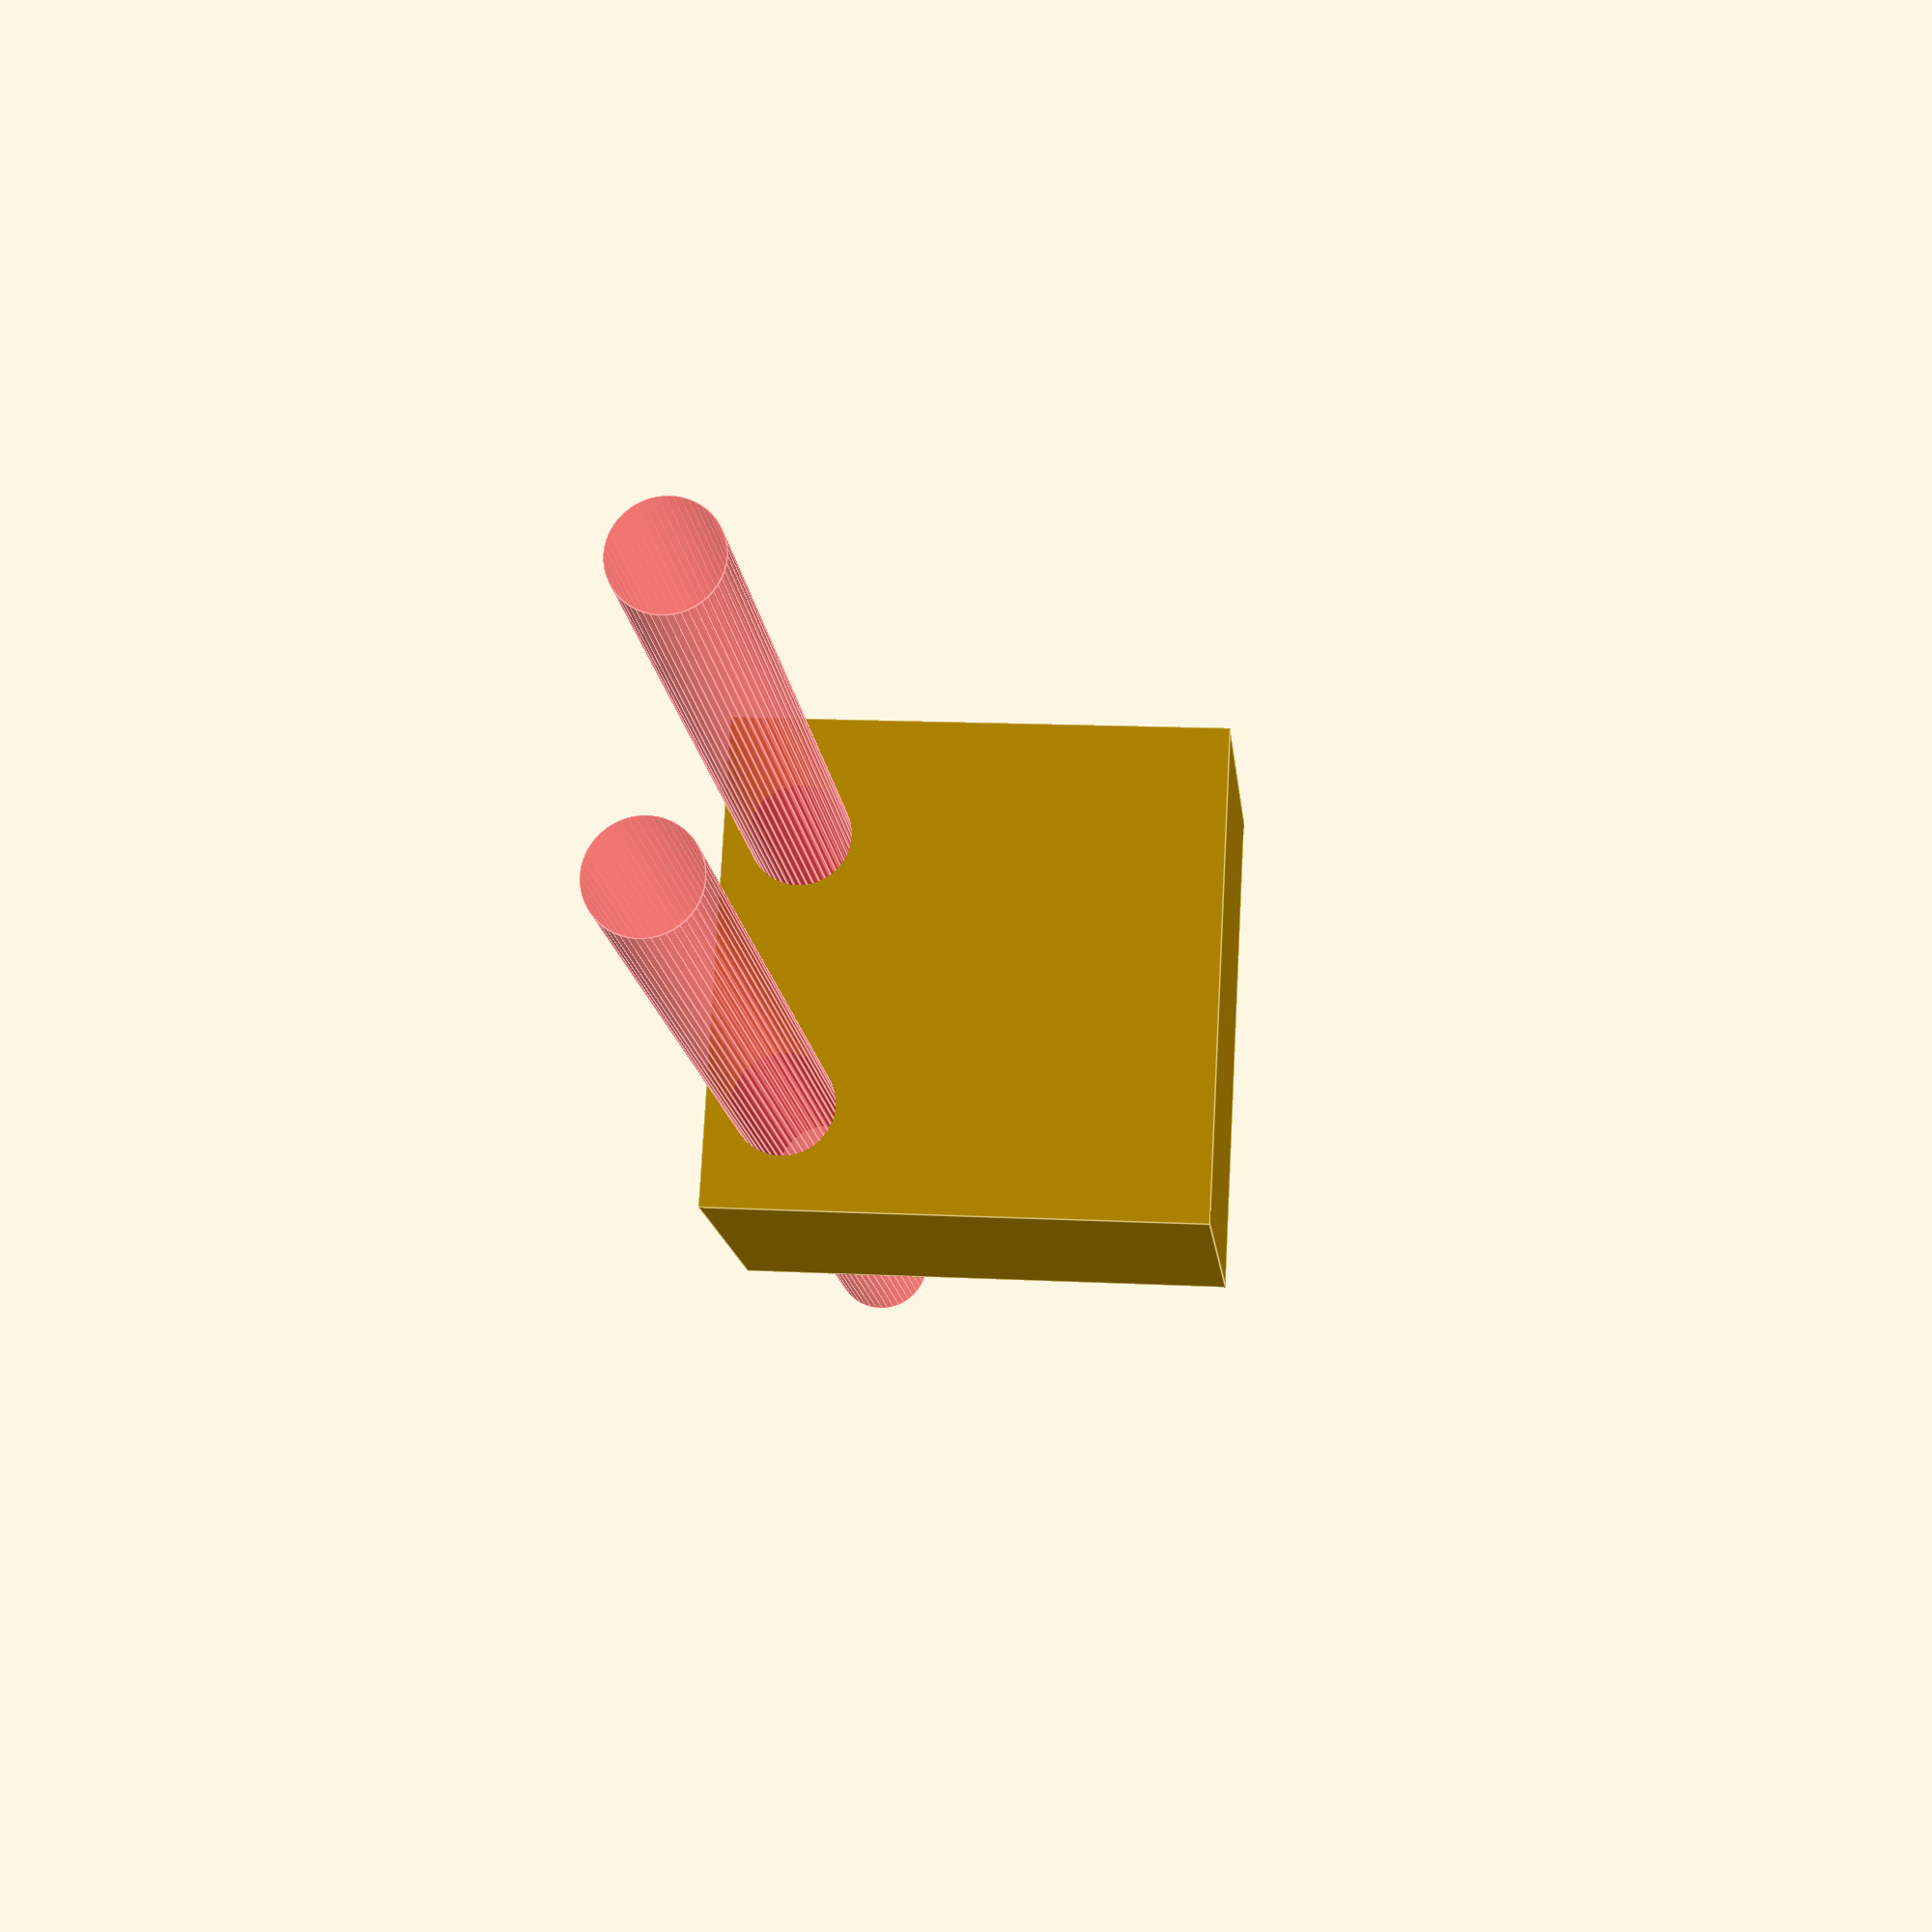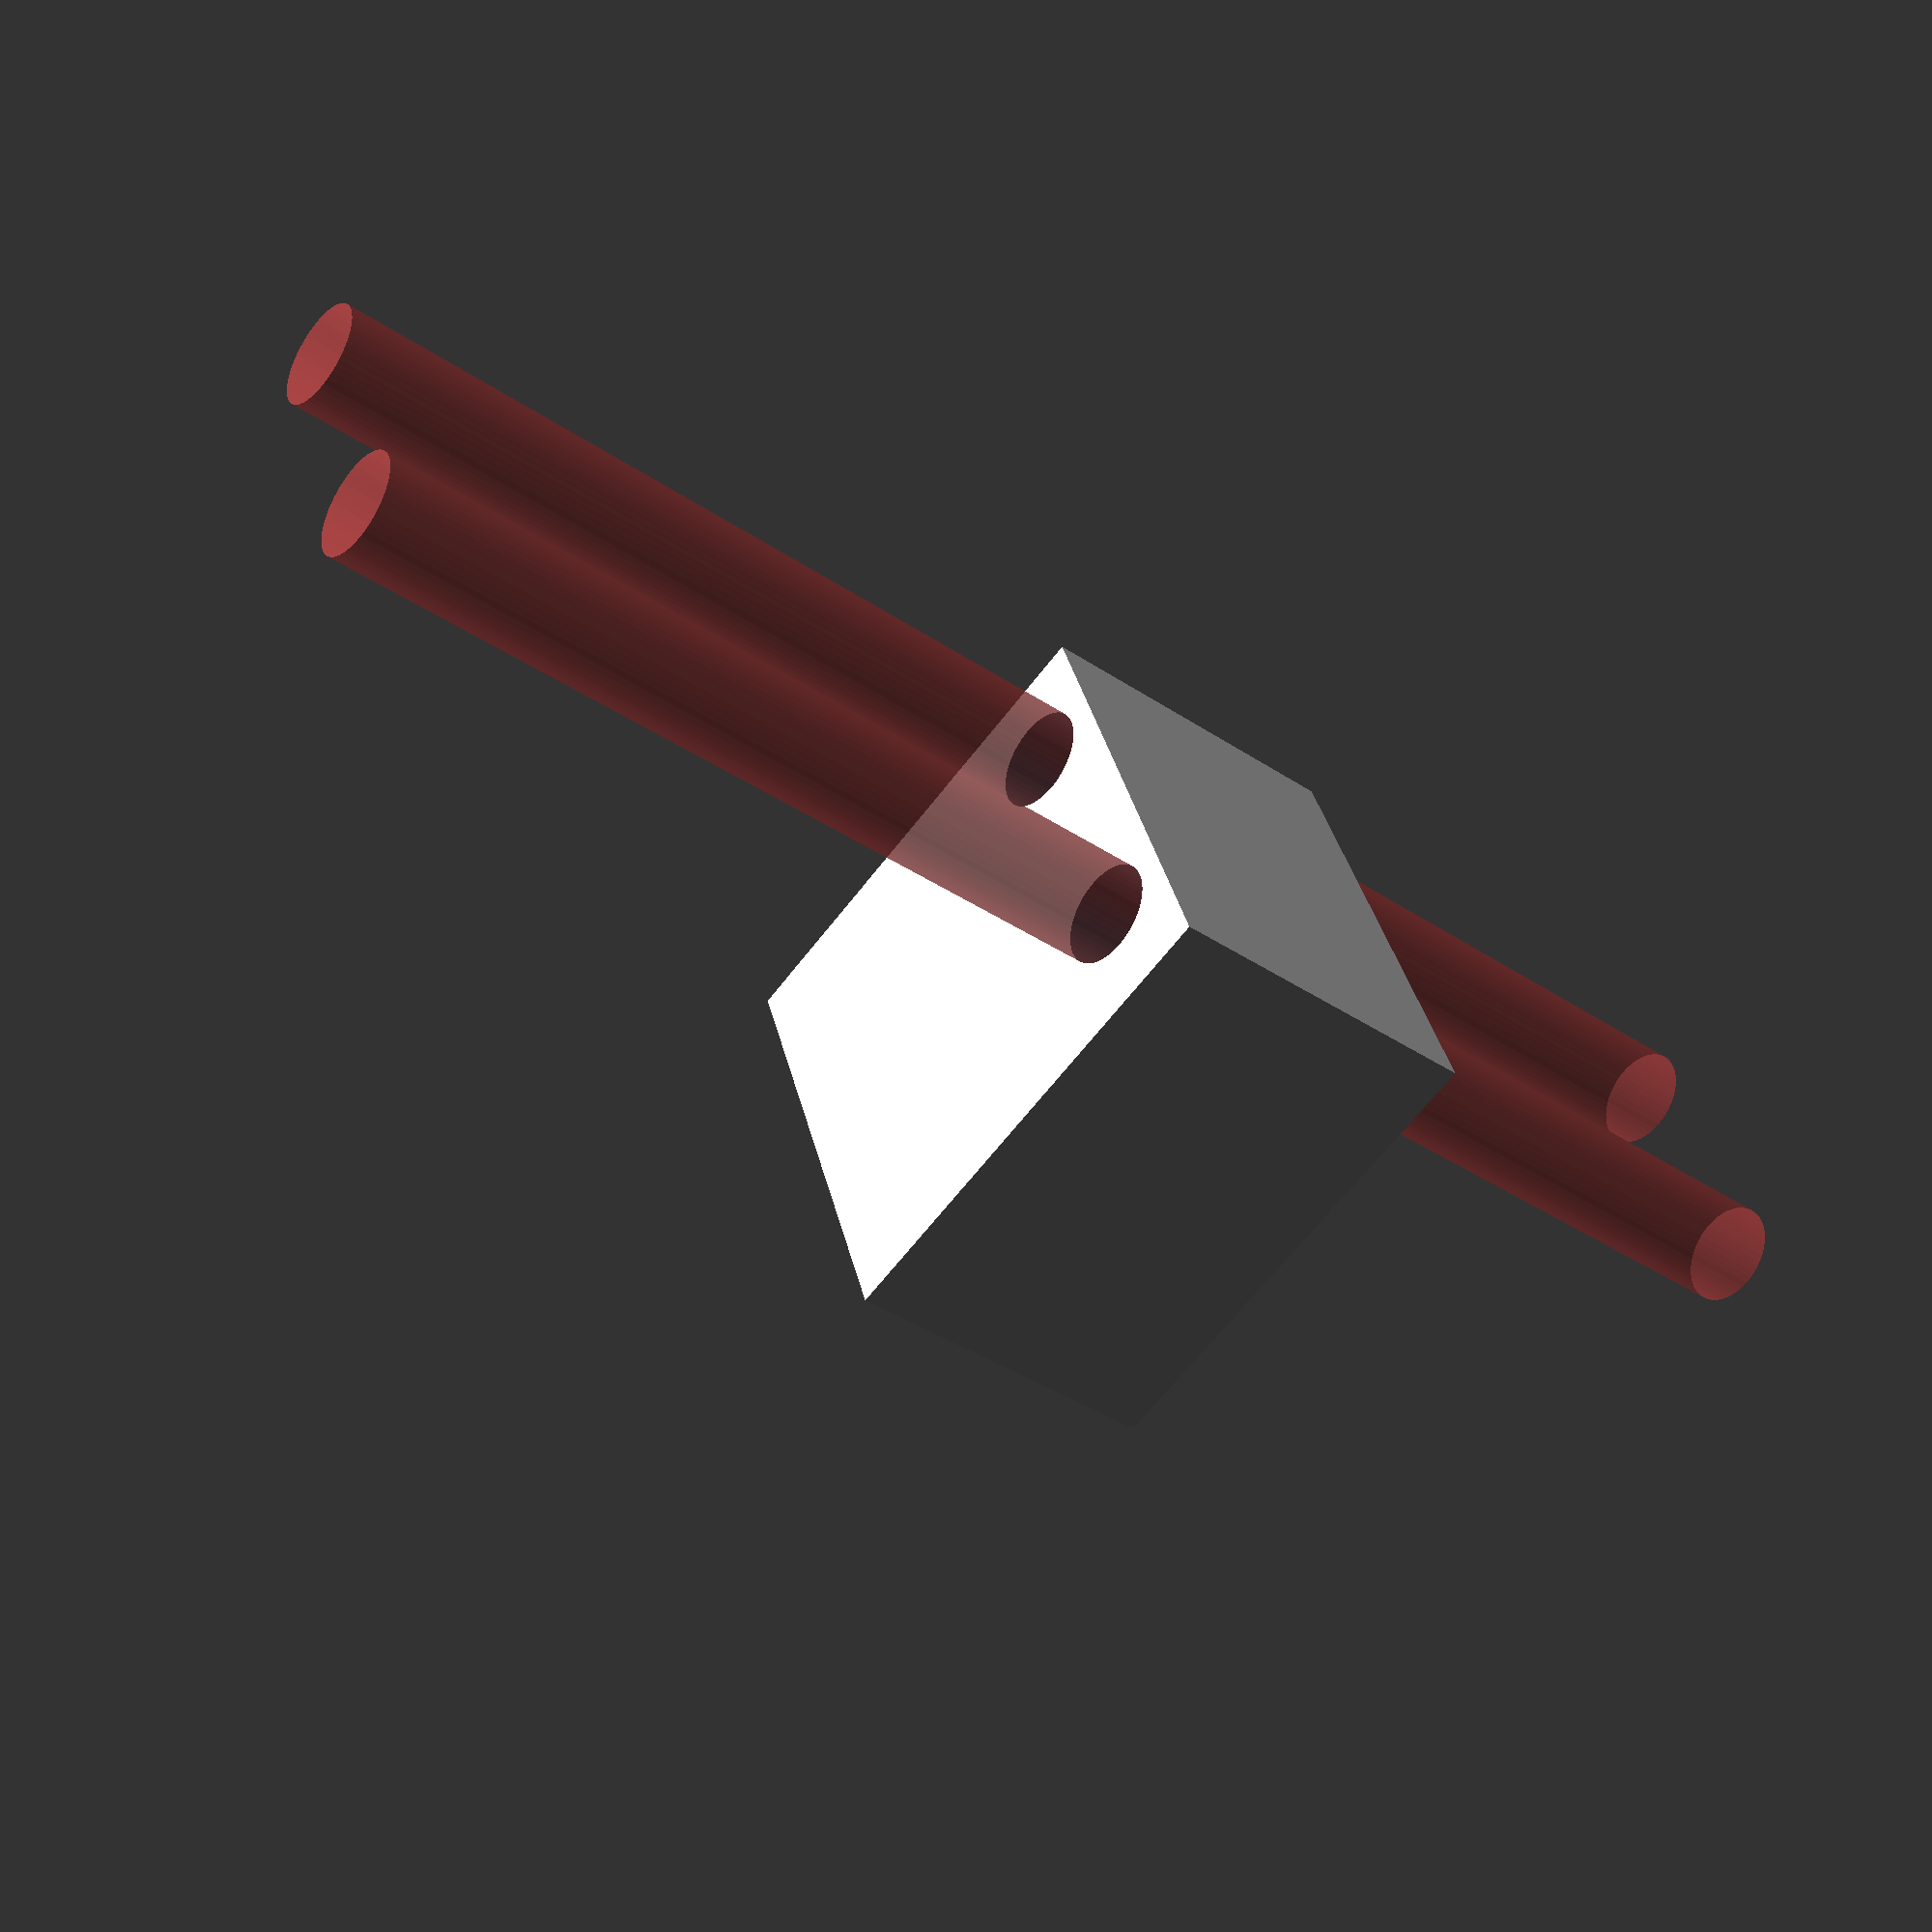
<openscad>
$fn = 50;


difference() {
	union() {
		translate(v = [-4.5000000000, -7.0000000000, 0]) {
			cube(size = [29, 29, 20]);
		}
	}
	union() {
		#translate(v = [0, 0, -50.0000000000]) {
			cylinder(h = 100, r = 3.0000000000);
		}
		#translate(v = [0, 15.8750000000, -50.0000000000]) {
			cylinder(h = 100, r = 3.0000000000);
		}
	}
}
</openscad>
<views>
elev=194.0 azim=357.0 roll=354.5 proj=p view=edges
elev=38.8 azim=19.9 roll=229.8 proj=p view=solid
</views>
